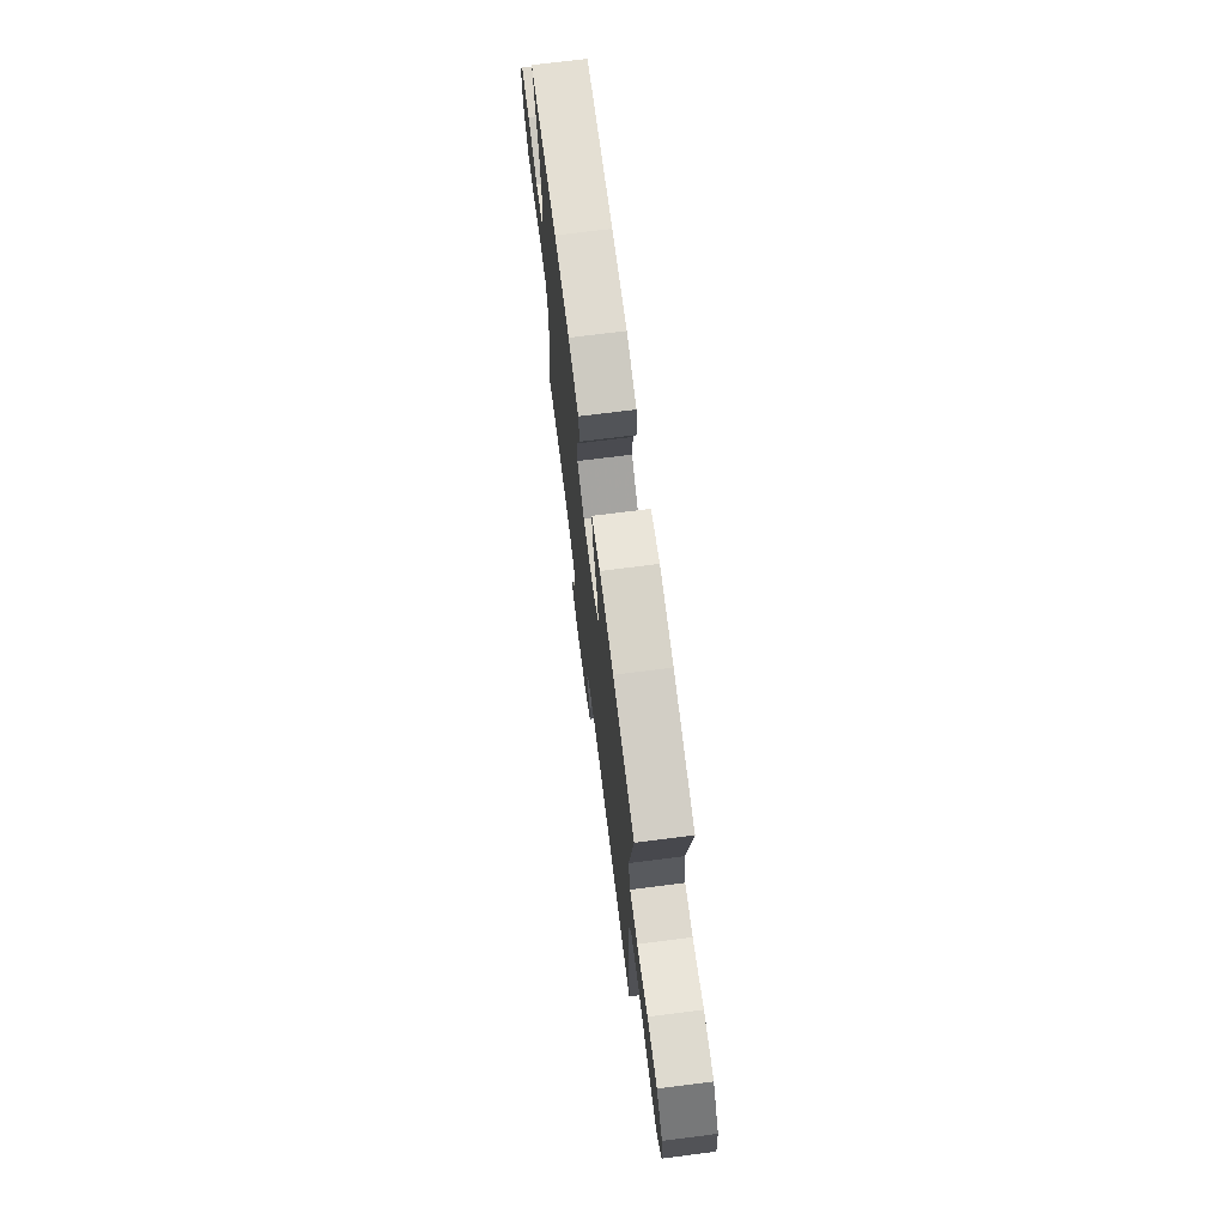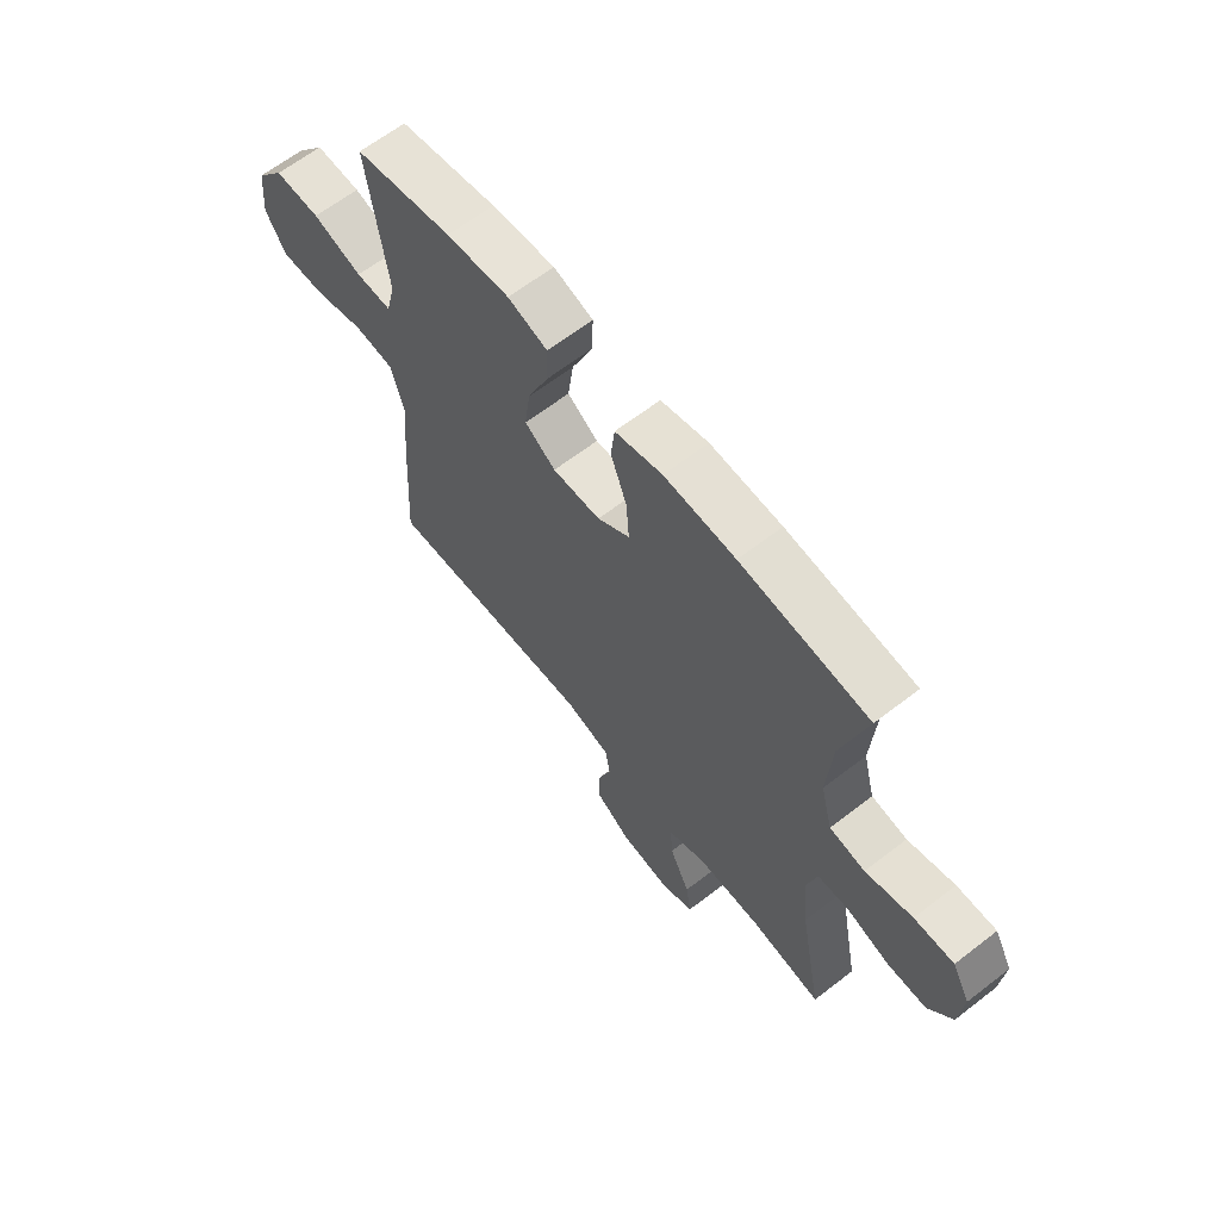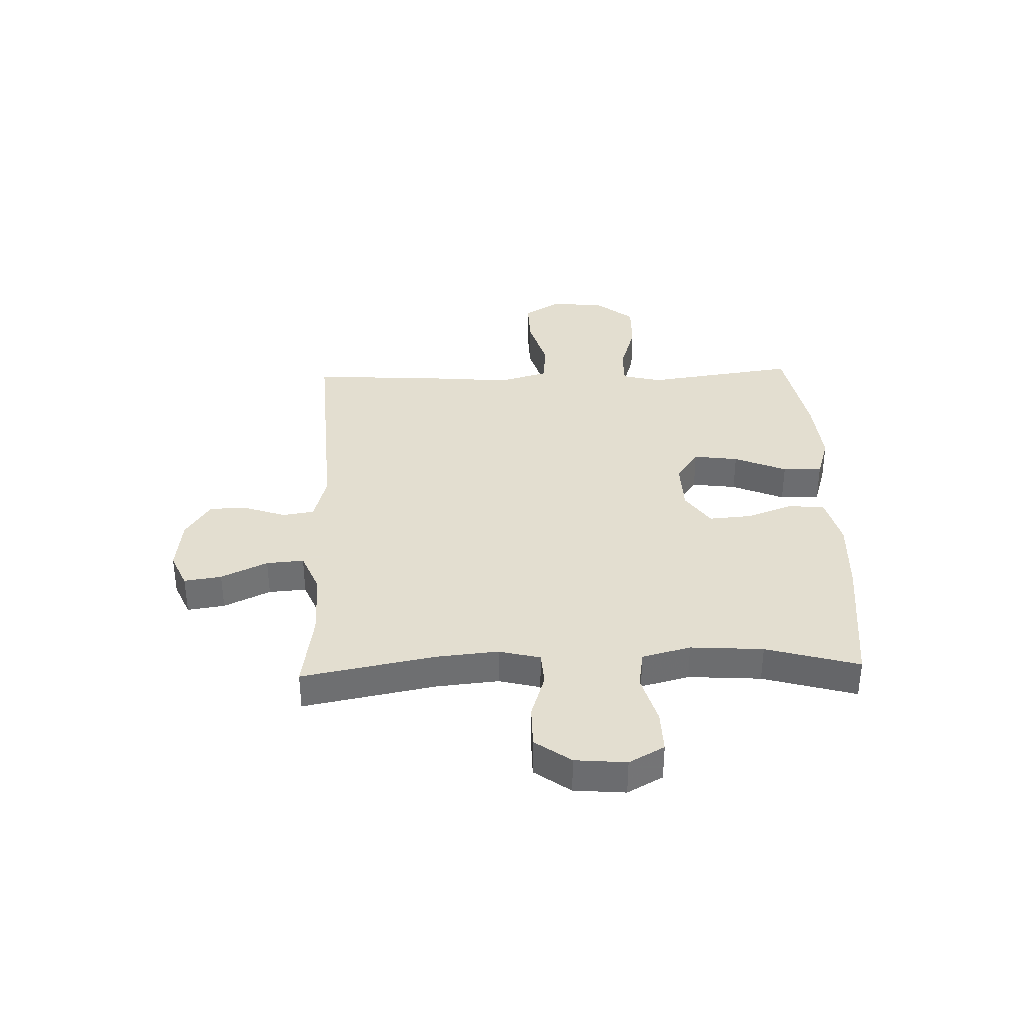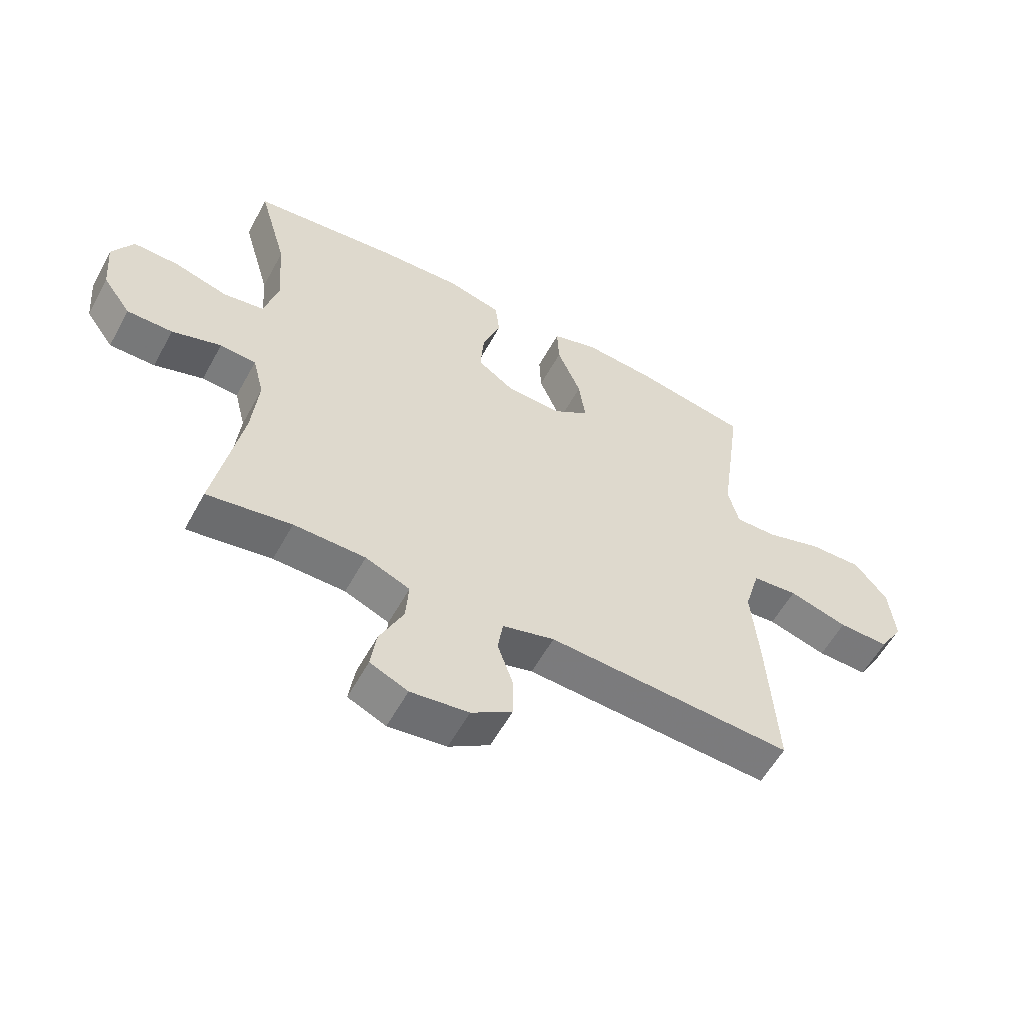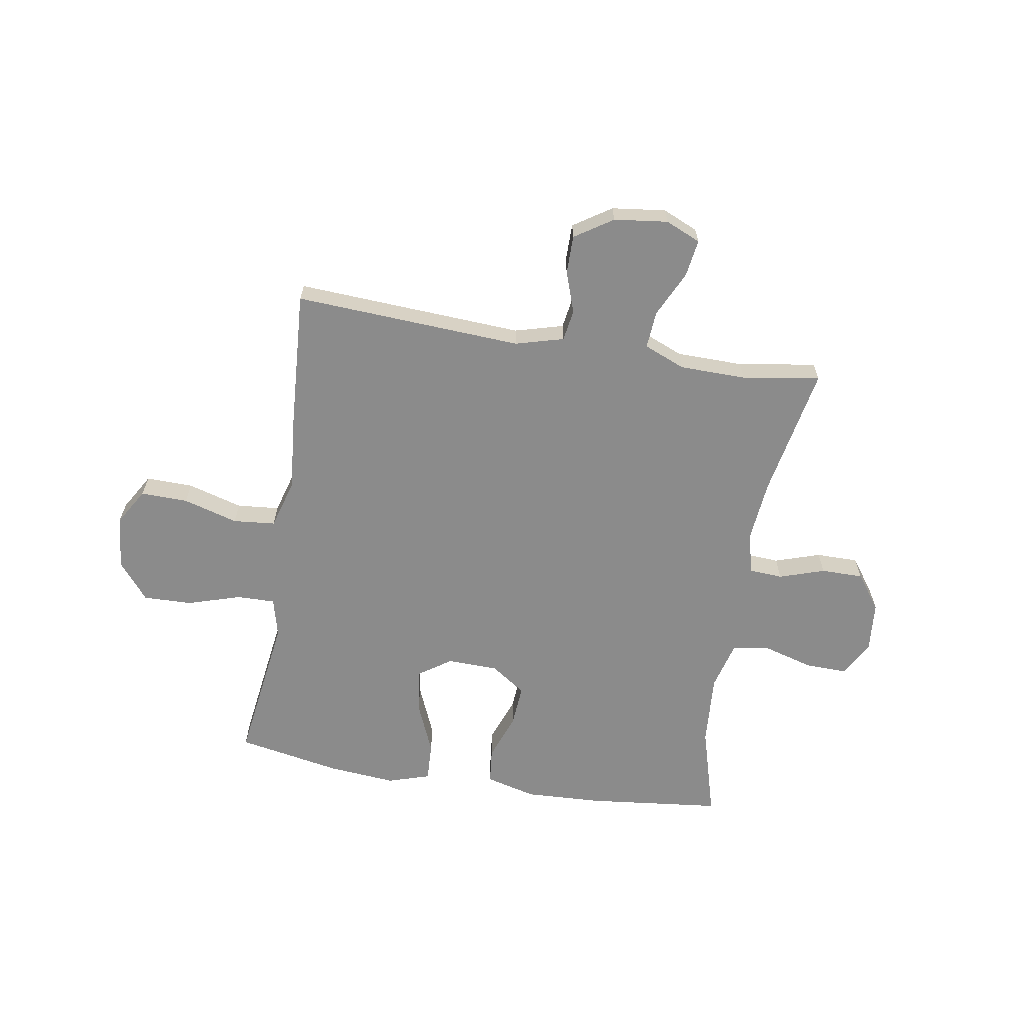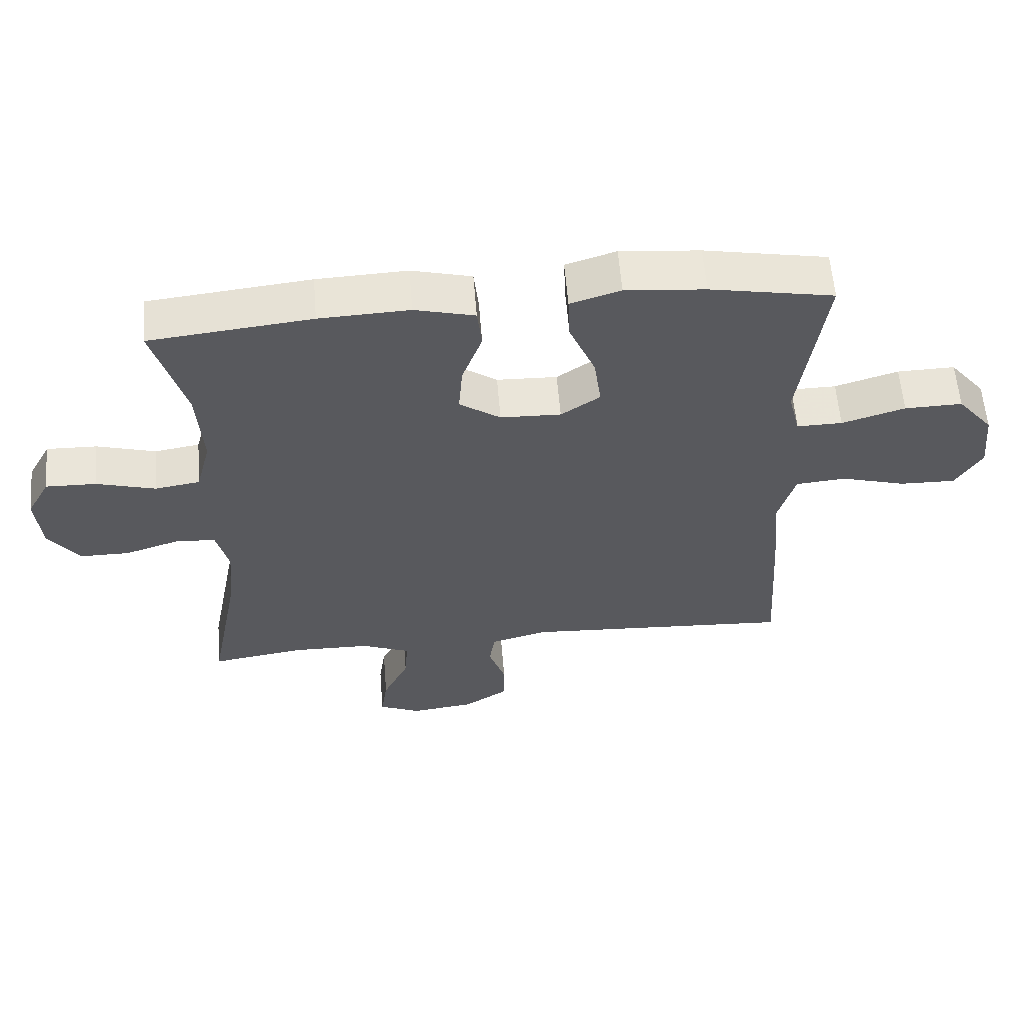
<metadata>
{"format":"obj","ext":"obj","renderer":"f3d","projection":"perspective","resolution":1024,"background":"white","views":[{"elev":72.2,"azim":82.8,"up":"+Z"},{"elev":63.9,"azim":-128.0,"up":"+Z"},{"elev":35.9,"azim":-91.9,"up":"+Y"},{"elev":-57.3,"azim":-28.5,"up":"+Z"},{"elev":-63.9,"azim":170.7,"up":"+Y"},{"elev":59.1,"azim":-4.6,"up":"+Z"}]}
</metadata>
<code>
v 0.5 0.07 -0.5
v 0.085 0.07 -0.476
v -0.003 0.07 -0.5
v -0.012 0.07 -0.557
v 0.014 0.07 -0.632
v 0.014 0.07 -0.702
v -0.055 0.07 -0.747
v -0.153 0.07 -0.759
v -0.217 0.07 -0.731
v -0.207 0.07 -0.663
v -0.167 0.07 -0.579
v -0.162 0.07 -0.511
v -0.237 0.07 -0.48
v -0.358 0.07 -0.478
v -0.5 0.07 -0.5
v -0.454 0.07 -0.26
v -0.443 0.07 -0.146
v -0.462 0.07 -0.071
v -0.523 0.07 -0.067
v -0.606 0.07 -0.094
v -0.683 0.07 -0.094
v -0.73 0.07 -0.029
v -0.738 0.07 0.064
v -0.703 0.07 0.128
v -0.626 0.07 0.126
v -0.535 0.07 0.1
v -0.466 0.07 0.111
v -0.443 0.07 0.199
v -0.452 0.07 0.331
v -0.5 0.07 0.5
v -0.252 0.07 0.527
v -0.114 0.07 0.533
v -0.022 0.07 0.509
v -0.015 0.07 0.444
v -0.046 0.07 0.359
v -0.052 0.07 0.282
v 0.011 0.07 0.238
v 0.104 0.07 0.235
v 0.164 0.07 0.276
v 0.153 0.07 0.357
v 0.113 0.07 0.452
v 0.11 0.07 0.523
v 0.187 0.07 0.547
v 0.31 0.07 0.536
v 0.5 0.07 0.5
v 0.478 0.07 0.341
v 0.462 0.07 0.227
v 0.48 0.07 0.155
v 0.55 0.07 0.156
v 0.647 0.07 0.186
v 0.736 0.07 0.188
v 0.791 0.07 0.12
v 0.801 0.07 0.022
v 0.761 0.07 -0.045
v 0.675 0.07 -0.043
v 0.575 0.07 -0.014
v 0.498 0.07 -0.021
v 0.472 0.07 -0.111
v 0.484 0.07 -0.245
v 0.5 0 -0.5
v 0.085 0 -0.476
v -0.003 0 -0.5
v -0.012 0 -0.557
v 0.014 0 -0.632
v 0.014 0 -0.702
v -0.055 0 -0.747
v -0.153 0 -0.759
v -0.217 0 -0.731
v -0.207 0 -0.663
v -0.167 0 -0.579
v -0.162 0 -0.511
v -0.237 0 -0.48
v -0.358 0 -0.478
v -0.5 0 -0.5
v -0.454 0 -0.26
v -0.443 0 -0.146
v -0.462 0 -0.071
v -0.523 0 -0.067
v -0.606 0 -0.094
v -0.683 0 -0.094
v -0.73 0 -0.029
v -0.738 0 0.064
v -0.703 0 0.128
v -0.626 0 0.126
v -0.535 0 0.1
v -0.466 0 0.111
v -0.443 0 0.199
v -0.452 0 0.331
v -0.5 0 0.5
v -0.252 0 0.527
v -0.114 0 0.533
v -0.022 0 0.509
v -0.015 0 0.444
v -0.046 0 0.359
v -0.052 0 0.282
v 0.011 0 0.238
v 0.104 0 0.235
v 0.164 0 0.276
v 0.153 0 0.357
v 0.113 0 0.452
v 0.11 0 0.523
v 0.187 0 0.547
v 0.31 0 0.536
v 0.5 0 0.5
v 0.478 0 0.341
v 0.462 0 0.227
v 0.48 0 0.155
v 0.55 0 0.156
v 0.647 0 0.186
v 0.736 0 0.188
v 0.791 0 0.12
v 0.801 0 0.022
v 0.761 0 -0.045
v 0.675 0 -0.043
v 0.575 0 -0.014
v 0.498 0 -0.021
v 0.472 0 -0.111
v 0.484 0 -0.245
f 58 59 1 2
f 57 58 2 3
f 53 54 55 56
f 53 56 57
f 52 53 57
f 49 50 51 52
f 48 49 52 57
f 47 48 57 3
f 45 46 47 3
f 40 41 42 43
f 39 40 43 44
f 32 33 34 35
f 32 35 36
f 29 30 31 32
f 28 29 32 36
f 27 28 36 37
f 23 24 25 26
f 23 26 27
f 22 23 27
f 19 20 21 22
f 18 19 22 27
f 17 18 27 37
f 14 15 16
f 13 14 16 17
f 12 13 17 37
f 8 9 10 11
f 4 5 6 7
f 3 4 7 8
f 39 44 45 3
f 11 12 37 38
f 11 38 39
f 3 8 11 39
f 61 60 118 117
f 62 61 117 116
f 115 114 113 112
f 116 115 112
f 116 112 111
f 111 110 109 108
f 116 111 108 107
f 62 116 107 106
f 62 106 105 104
f 102 101 100 99
f 103 102 99 98
f 94 93 92 91
f 95 94 91
f 91 90 89 88
f 95 91 88 87
f 96 95 87 86
f 85 84 83 82
f 86 85 82
f 86 82 81
f 81 80 79 78
f 86 81 78 77
f 96 86 77 76
f 75 74 73
f 76 75 73 72
f 96 76 72 71
f 70 69 68 67
f 66 65 64 63
f 67 66 63 62
f 62 104 103 98
f 97 96 71 70
f 98 97 70
f 98 70 67 62
f 1 60 61 2
f 2 61 62 3
f 3 62 63 4
f 4 63 64 5
f 5 64 65 6
f 6 65 66 7
f 7 66 67 8
f 8 67 68 9
f 9 68 69 10
f 10 69 70 11
f 11 70 71 12
f 12 71 72 13
f 13 72 73 14
f 14 73 74 15
f 15 74 75 16
f 16 75 76 17
f 17 76 77 18
f 18 77 78 19
f 19 78 79 20
f 20 79 80 21
f 21 80 81 22
f 22 81 82 23
f 23 82 83 24
f 24 83 84 25
f 25 84 85 26
f 26 85 86 27
f 27 86 87 28
f 28 87 88 29
f 29 88 89 30
f 30 89 90 31
f 31 90 91 32
f 32 91 92 33
f 33 92 93 34
f 34 93 94 35
f 35 94 95 36
f 36 95 96 37
f 37 96 97 38
f 38 97 98 39
f 39 98 99 40
f 40 99 100 41
f 41 100 101 42
f 42 101 102 43
f 43 102 103 44
f 44 103 104 45
f 45 104 105 46
f 46 105 106 47
f 47 106 107 48
f 48 107 108 49
f 49 108 109 50
f 50 109 110 51
f 51 110 111 52
f 52 111 112 53
f 53 112 113 54
f 54 113 114 55
f 55 114 115 56
f 56 115 116 57
f 57 116 117 58
f 58 117 118 59
f 59 118 60 1

</code>
